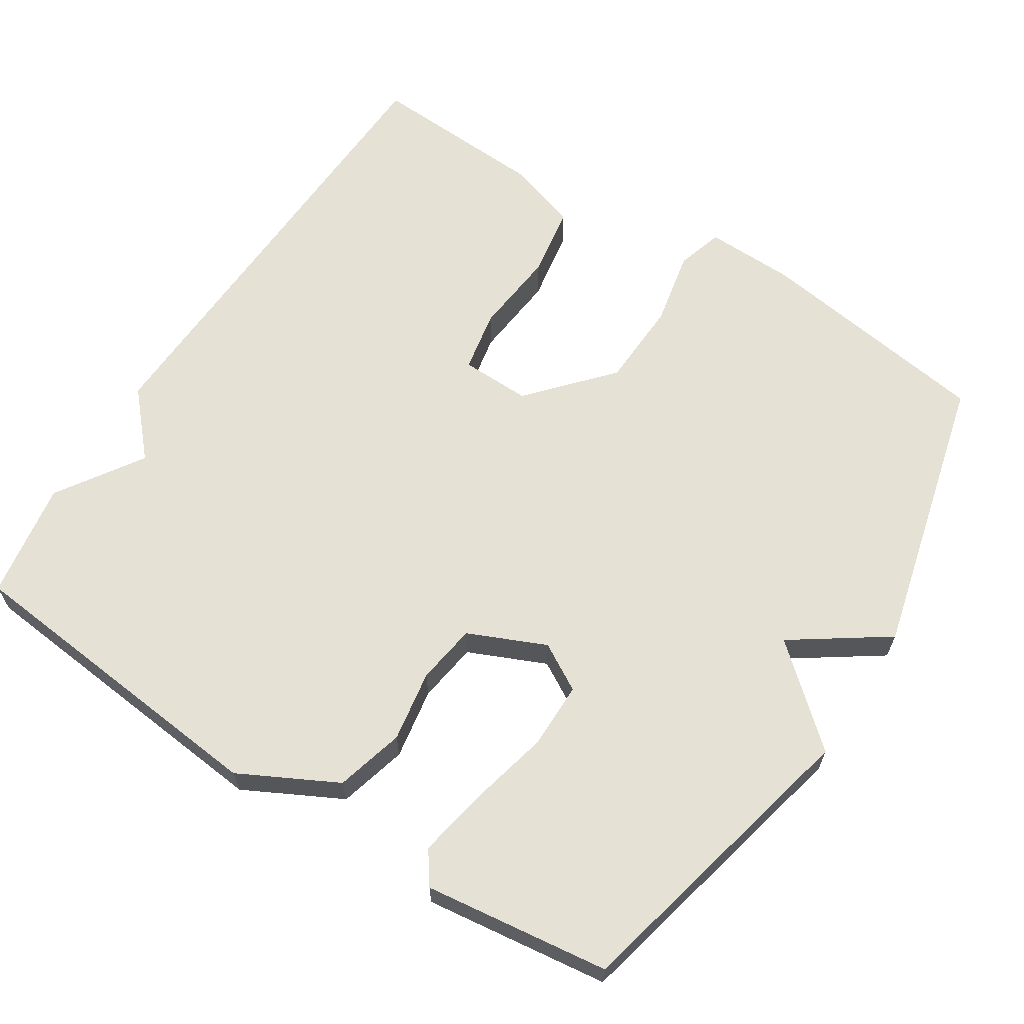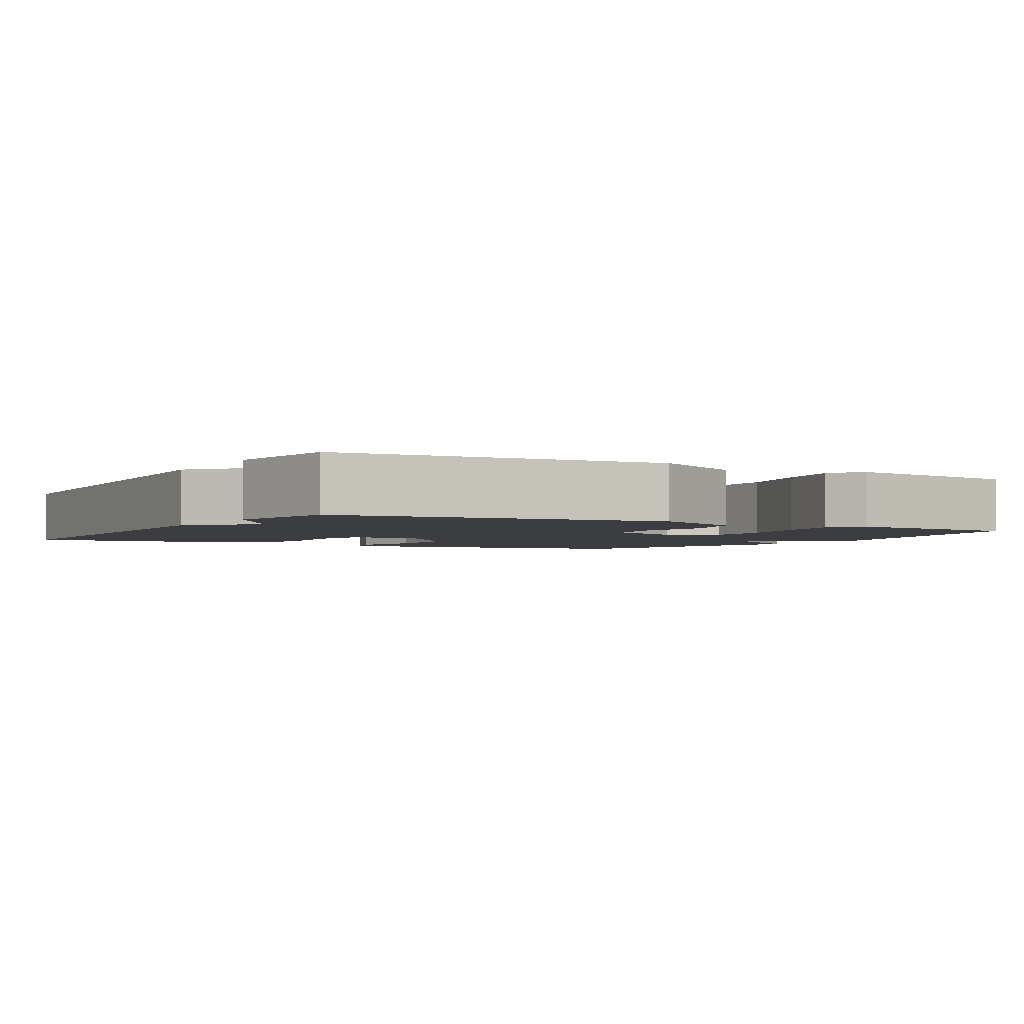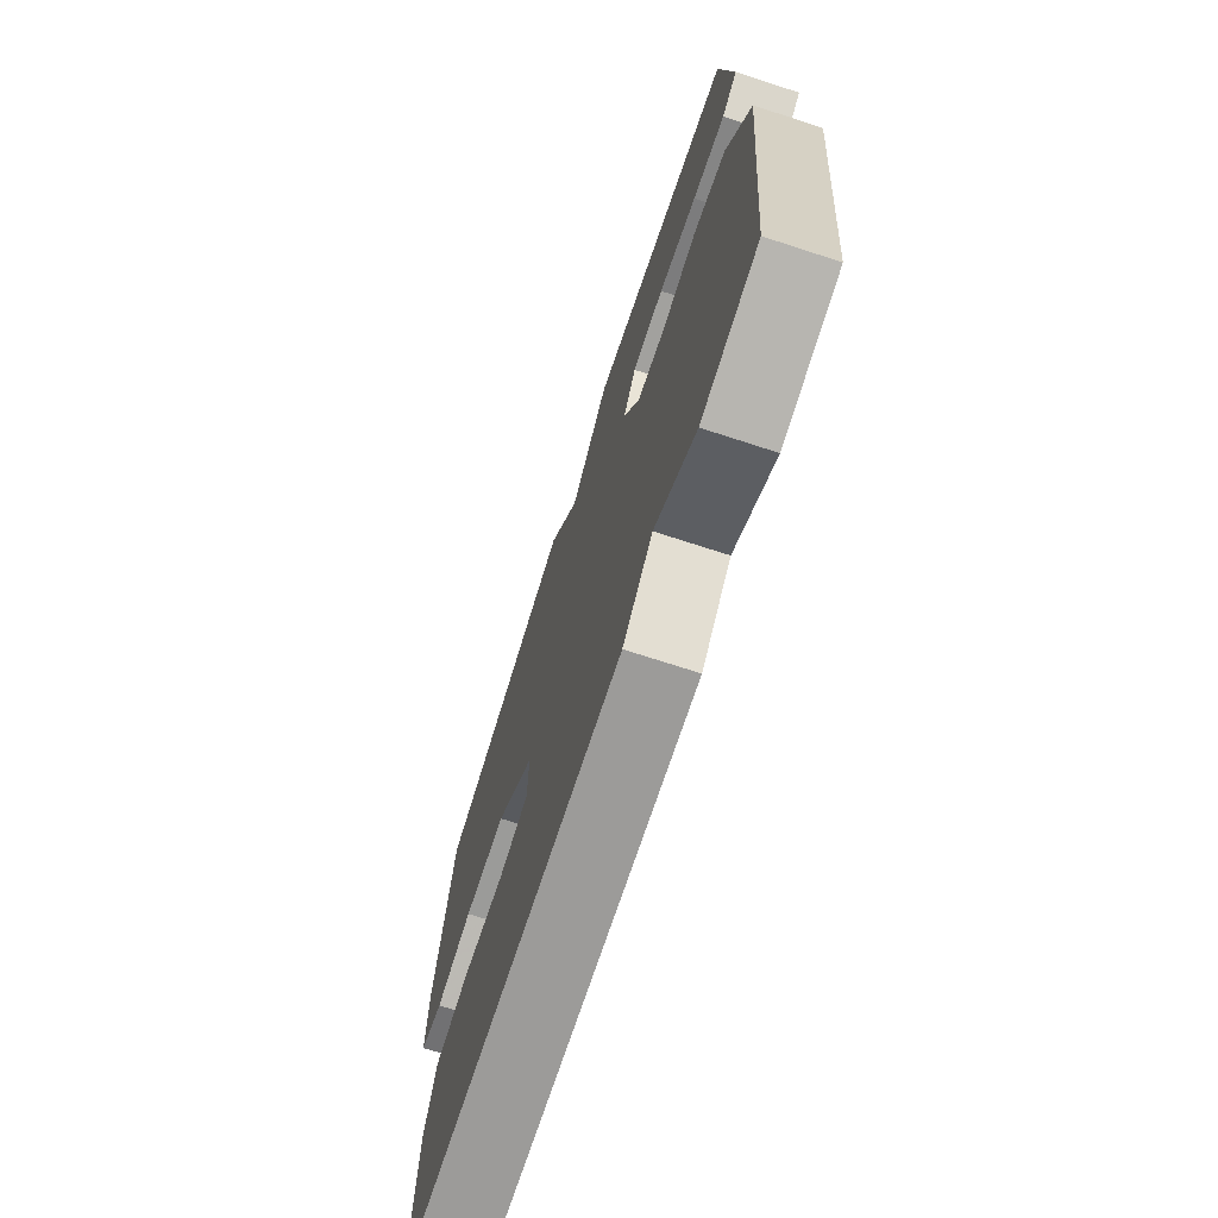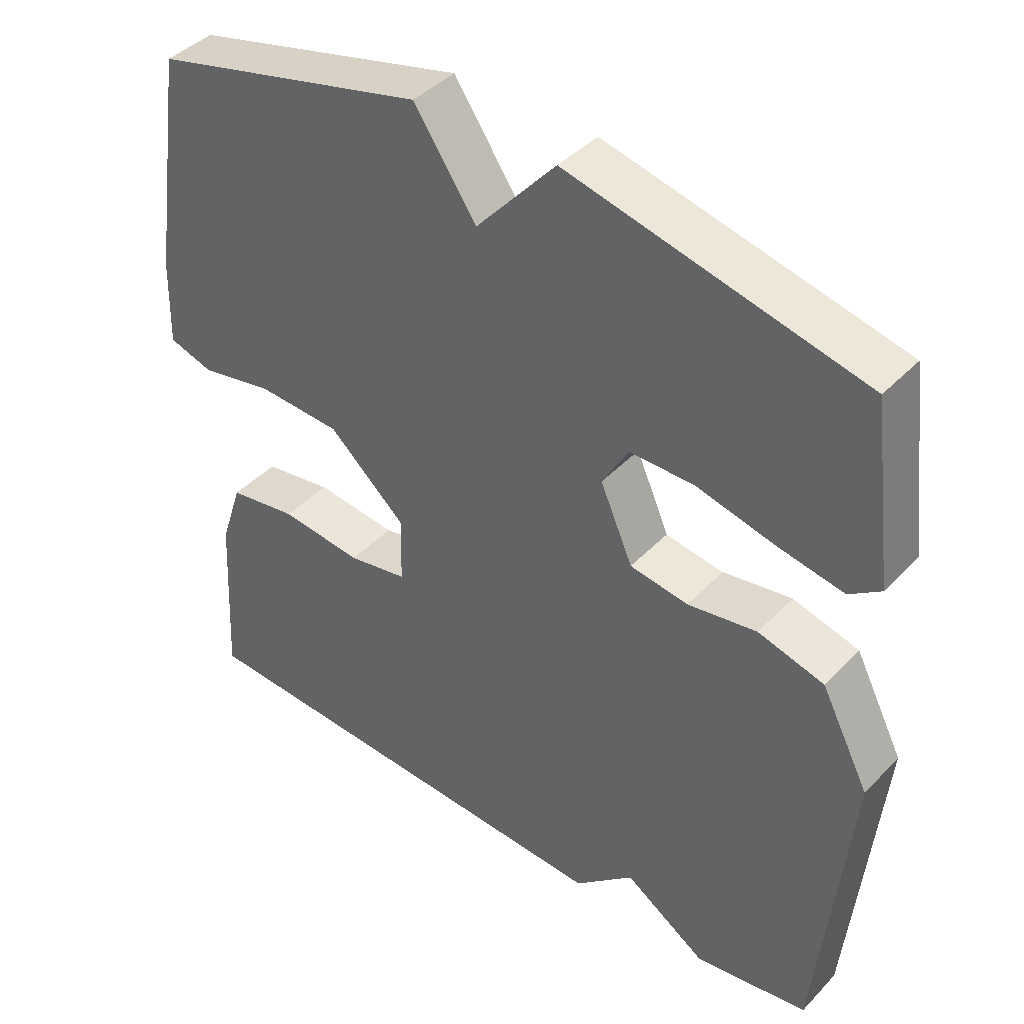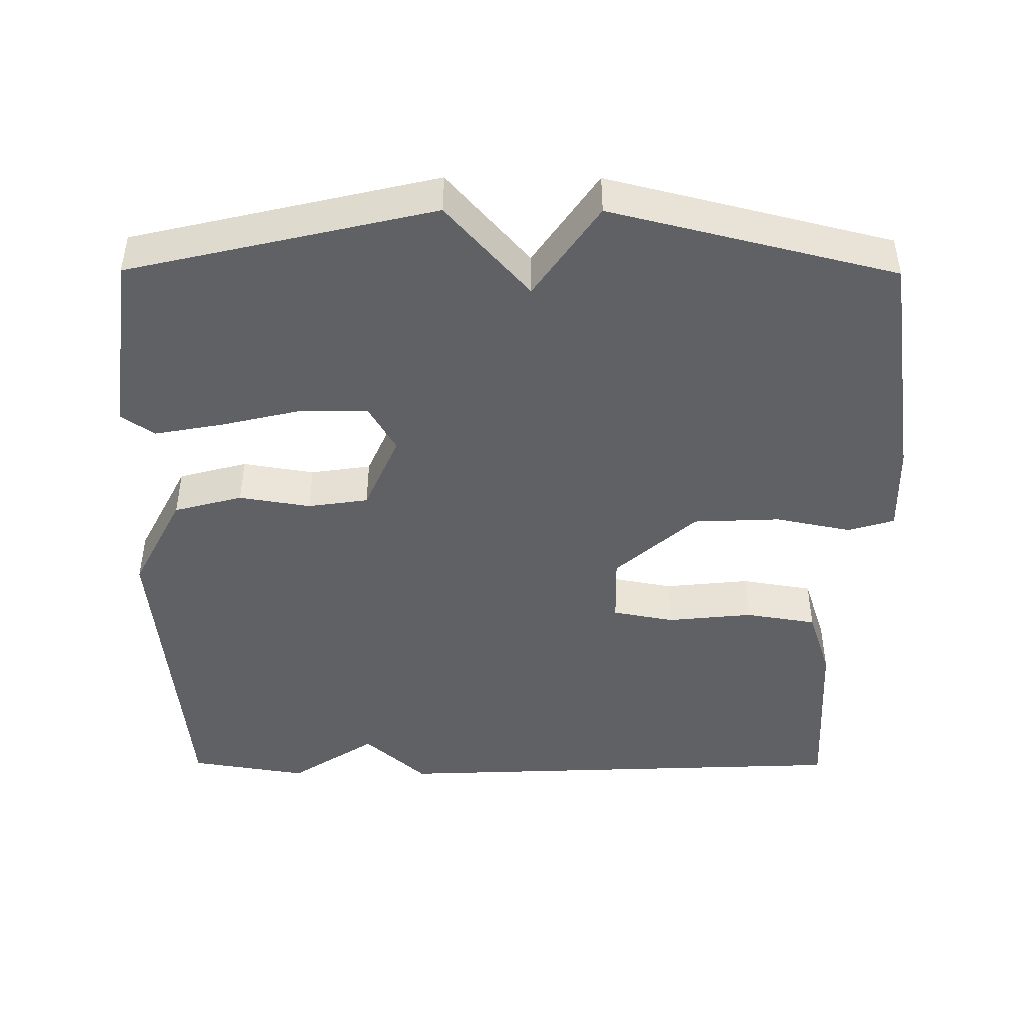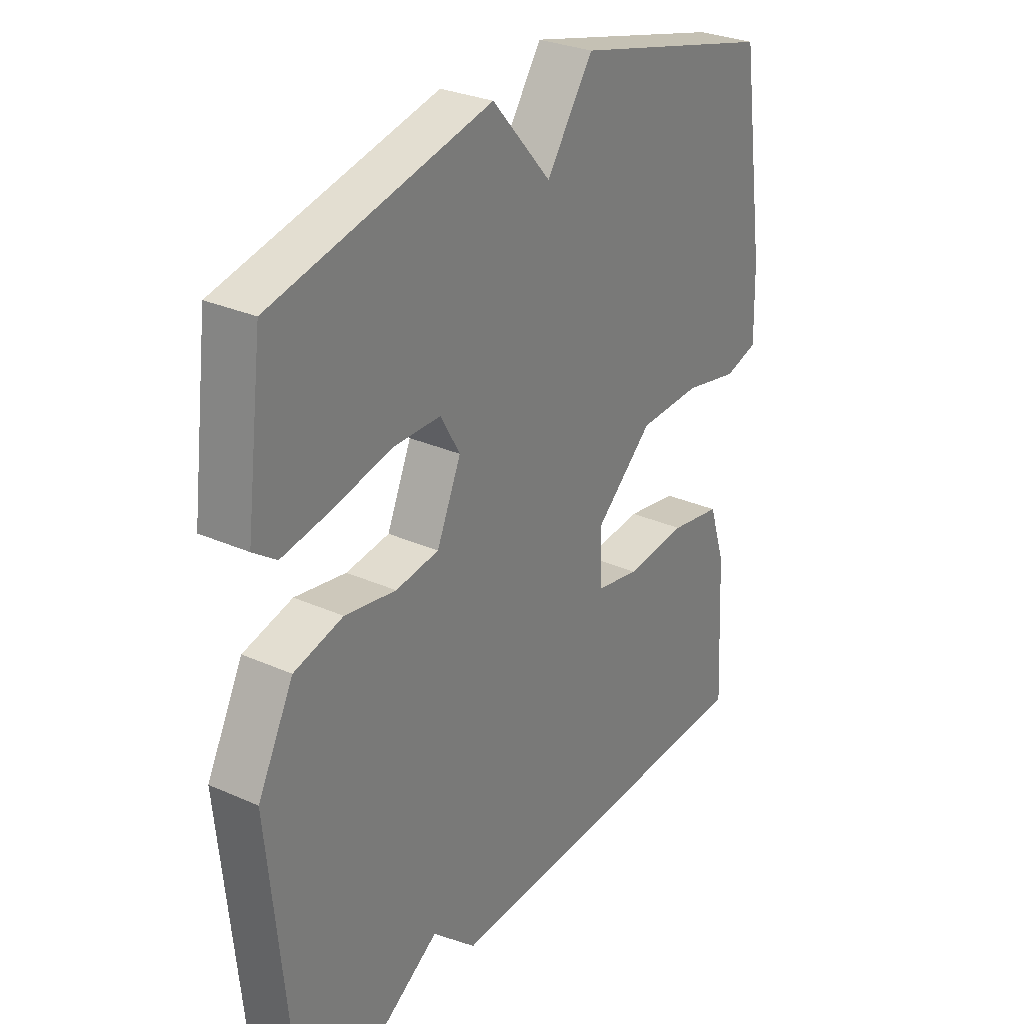
<metadata>
{"format":"obj","ext":"obj","renderer":"f3d","projection":"perspective","resolution":1024,"background":"white","views":[{"elev":64.1,"azim":-57.4,"up":"+Y"},{"elev":-2.6,"azim":-119.9,"up":"+Y"},{"elev":-72.0,"azim":-108.0,"up":"+Z"},{"elev":41.7,"azim":-140.8,"up":"+Z"},{"elev":-45.6,"azim":-0.3,"up":"+Y"},{"elev":29.2,"azim":-56.5,"up":"+Z"}]}
</metadata>
<code>
v -0.5 0.07 0.5
v -0.086 0.07 0.597
v 0.026 0.07 0.469
v 0.114 0.07 0.597
v 0.5 0.07 0.5
v 0.547 0.07 0.178
v 0.55 0.07 0.055
v 0.487 0.07 0.036
v 0.384 0.07 0.057
v 0.266 0.07 0.052
v 0.157 0.07 -0.045
v 0.159 0.07 -0.14
v 0.243 0.07 -0.156
v 0.359 0.07 -0.144
v 0.456 0.07 -0.16
v 0.487 0.07 -0.255
v 0.5 0.07 -0.5
v -0.14 0.07 -0.526
v -0.224 0.07 -0.45
v -0.34 0.07 -0.526
v -0.5 0.07 -0.5
v -0.543 0.07 -0.061
v -0.475 0.07 0.071
v -0.382 0.07 0.096
v -0.285 0.07 0.08
v -0.203 0.07 0.092
v -0.157 0.07 0.197
v -0.194 0.07 0.261
v -0.285 0.07 0.261
v -0.395 0.07 0.235
v -0.488 0.07 0.218
v -0.532 0.07 0.249
v -0.5 0 0.5
v -0.086 0 0.597
v 0.026 0 0.469
v 0.114 0 0.597
v 0.5 0 0.5
v 0.547 0 0.178
v 0.55 0 0.055
v 0.487 0 0.036
v 0.384 0 0.057
v 0.266 0 0.052
v 0.157 0 -0.045
v 0.159 0 -0.14
v 0.243 0 -0.156
v 0.359 0 -0.144
v 0.456 0 -0.16
v 0.487 0 -0.255
v 0.5 0 -0.5
v -0.14 0 -0.526
v -0.224 0 -0.45
v -0.34 0 -0.526
v -0.5 0 -0.5
v -0.543 0 -0.061
v -0.475 0 0.071
v -0.382 0 0.096
v -0.285 0 0.08
v -0.203 0 0.092
v -0.157 0 0.197
v -0.194 0 0.261
v -0.285 0 0.261
v -0.395 0 0.235
v -0.488 0 0.218
v -0.532 0 0.249
f 1 2 3
f 32 1 3
f 31 32 3
f 30 31 3
f 29 30 3
f 28 29 3
f 27 28 3
f 5 6 7
f 4 5 7
f 3 4 7
f 27 3 7
f 26 27 7
f 25 26 7
f 23 24 25
f 22 23 25
f 21 22 25
f 20 21 25
f 19 20 25
f 17 18 19
f 16 17 19
f 15 16 19
f 14 15 19
f 13 14 19
f 12 13 19
f 11 12 19 25
f 10 11 25
f 9 10 25
f 7 8 9
f 7 9 25
f 35 34 33
f 35 33 64
f 35 64 63
f 35 63 62
f 35 62 61
f 35 61 60
f 35 60 59
f 39 38 37
f 39 37 36
f 39 36 35
f 39 35 59
f 39 59 58
f 39 58 57
f 57 56 55
f 57 55 54
f 57 54 53
f 57 53 52
f 57 52 51
f 51 50 49
f 51 49 48
f 51 48 47
f 51 47 46
f 51 46 45
f 51 45 44
f 57 51 44 43
f 57 43 42
f 57 42 41
f 41 40 39
f 57 41 39
f 1 33 34 2
f 2 34 35 3
f 3 35 36 4
f 4 36 37 5
f 5 37 38 6
f 6 38 39 7
f 7 39 40 8
f 8 40 41 9
f 9 41 42 10
f 10 42 43 11
f 11 43 44 12
f 12 44 45 13
f 13 45 46 14
f 14 46 47 15
f 15 47 48 16
f 16 48 49 17
f 17 49 50 18
f 18 50 51 19
f 19 51 52 20
f 20 52 53 21
f 21 53 54 22
f 22 54 55 23
f 23 55 56 24
f 24 56 57 25
f 25 57 58 26
f 26 58 59 27
f 27 59 60 28
f 28 60 61 29
f 29 61 62 30
f 30 62 63 31
f 31 63 64 32
f 32 64 33 1

</code>
